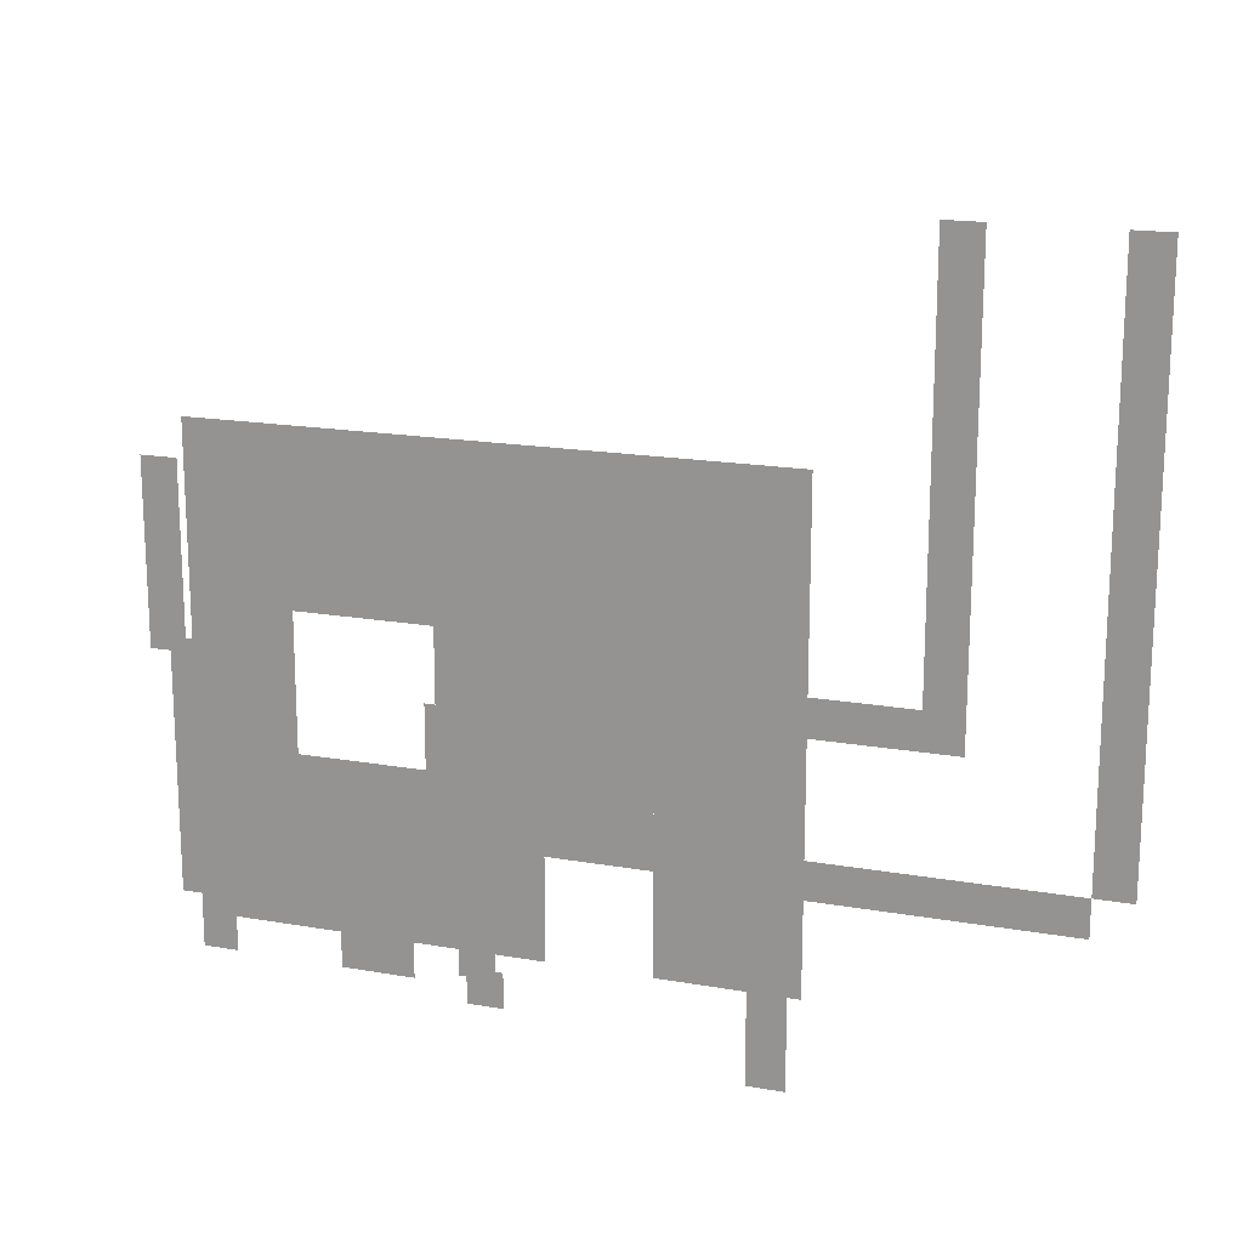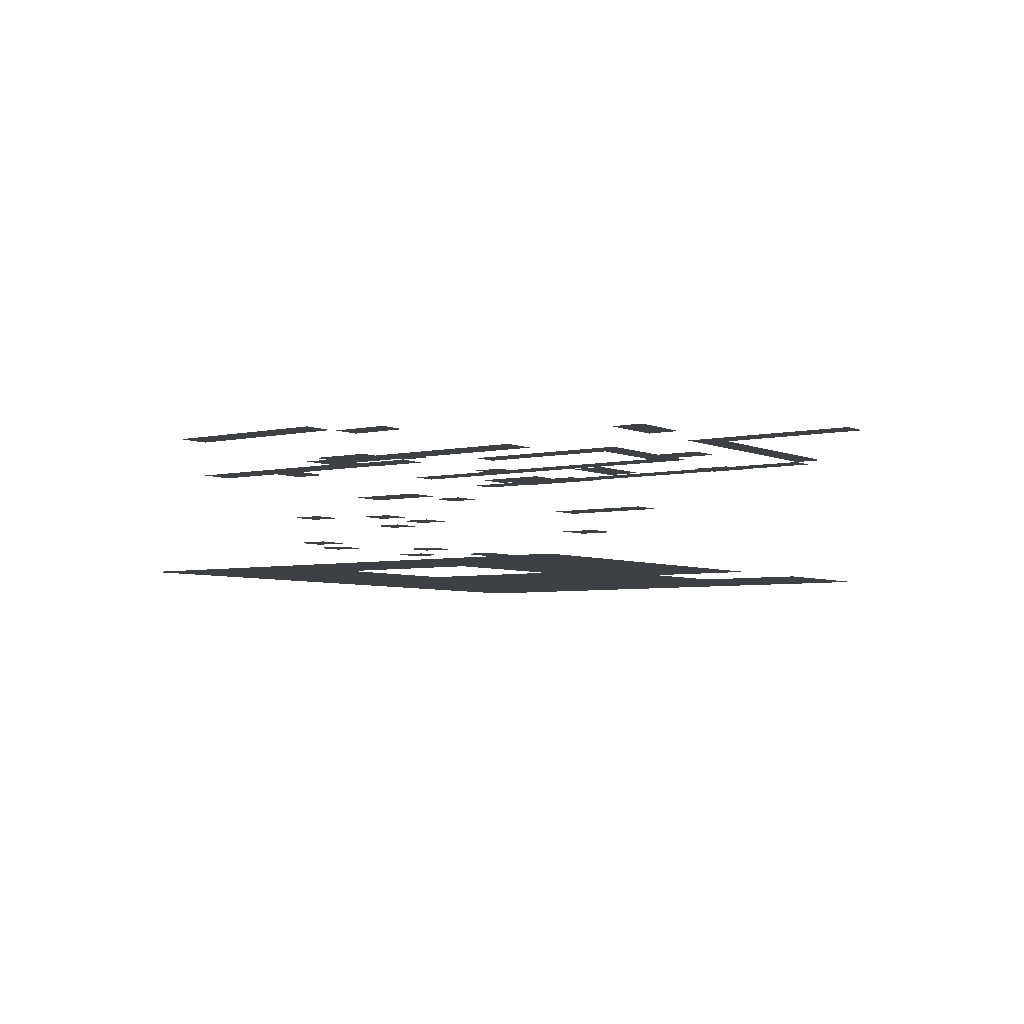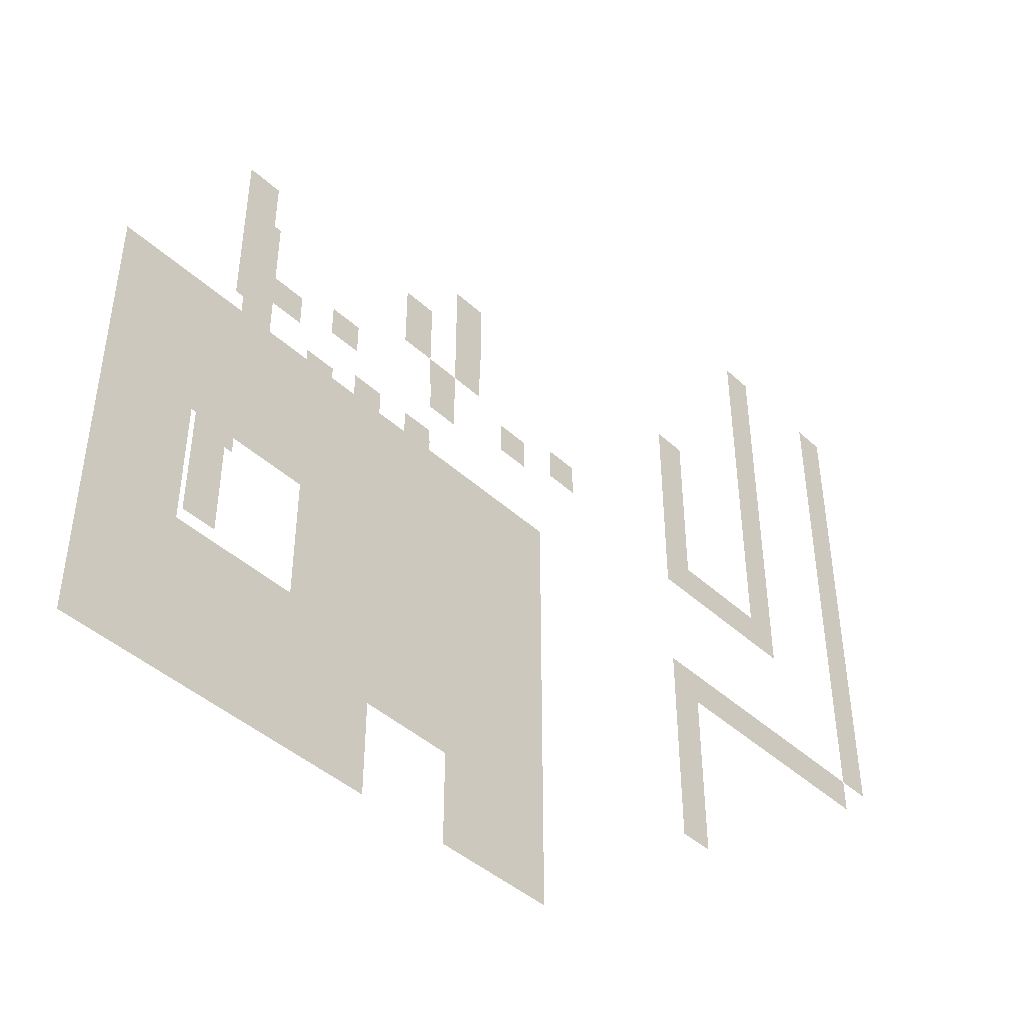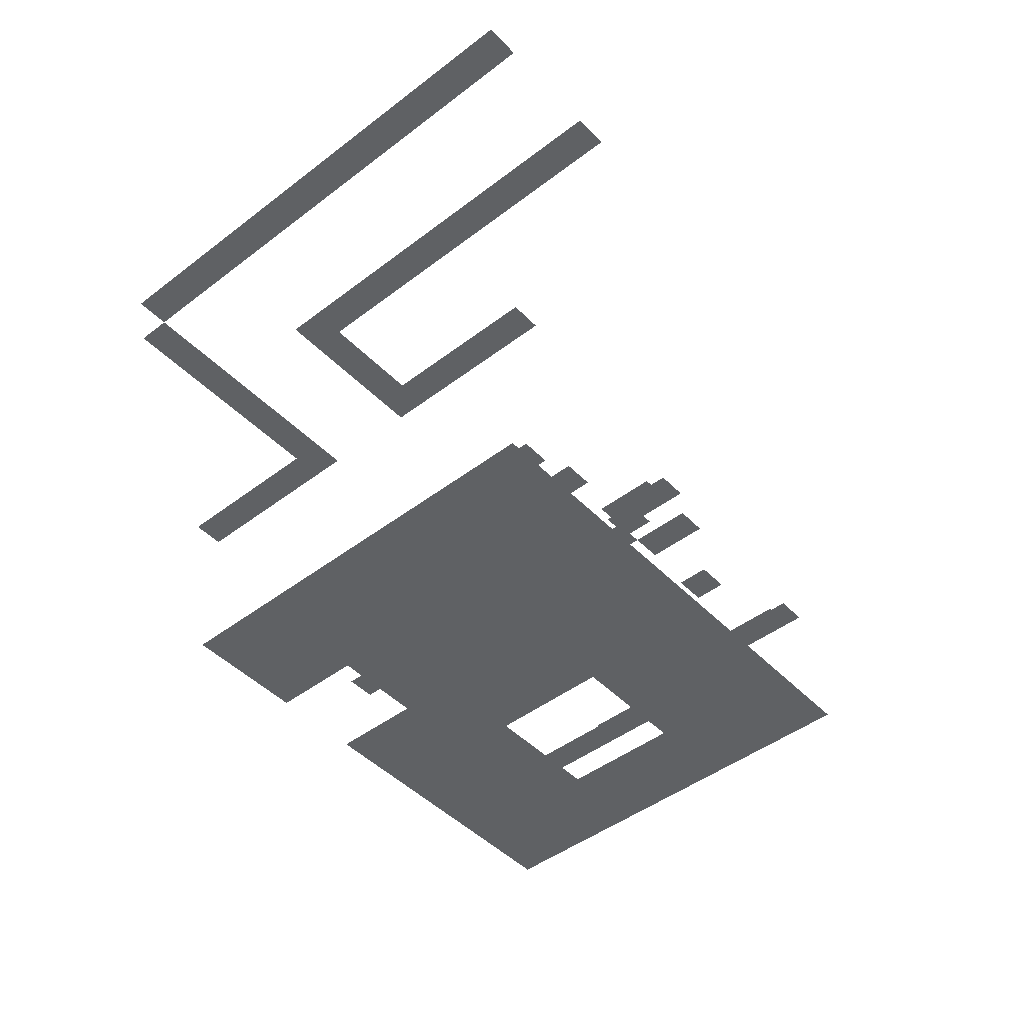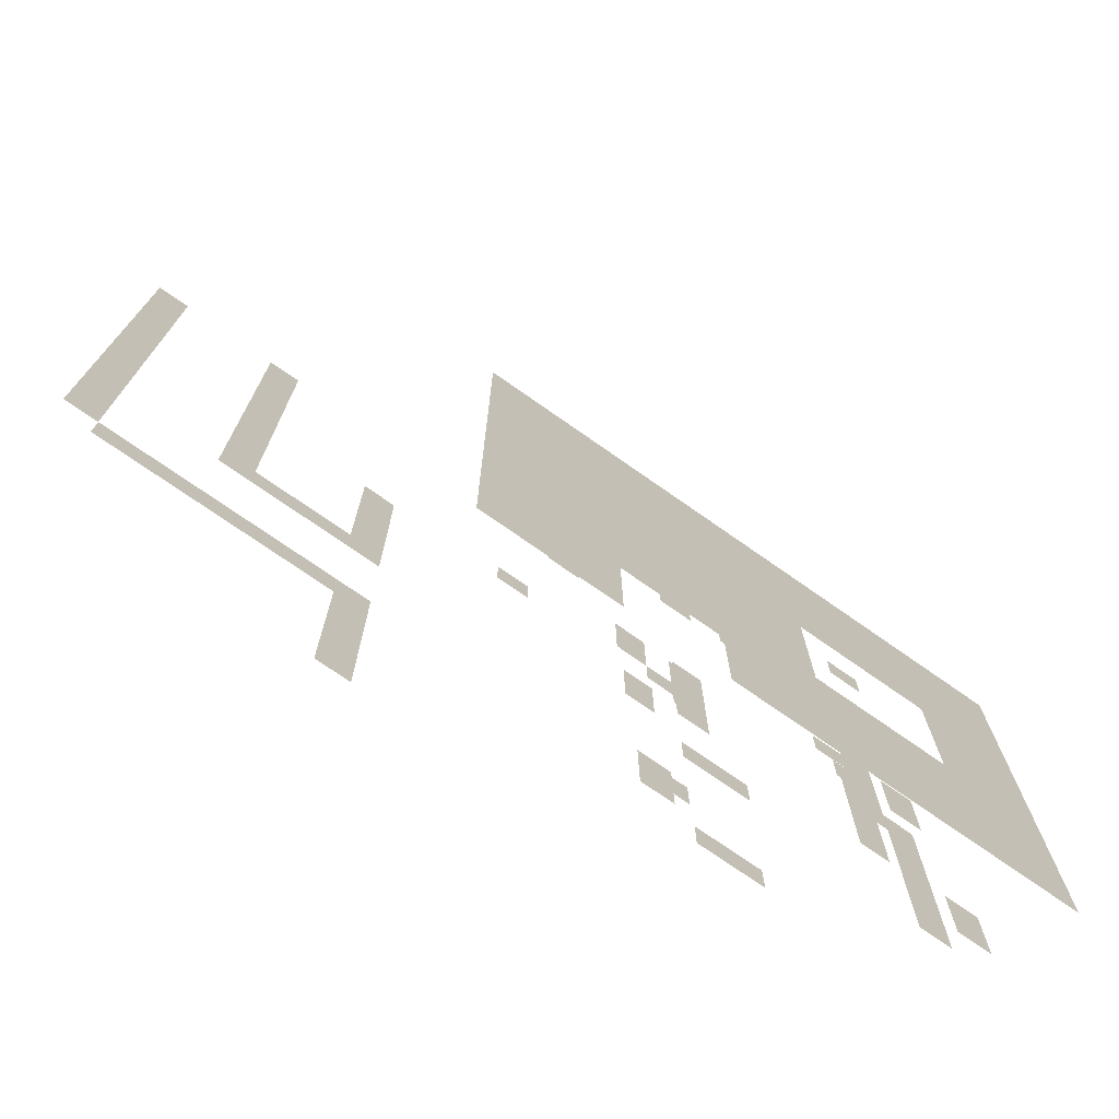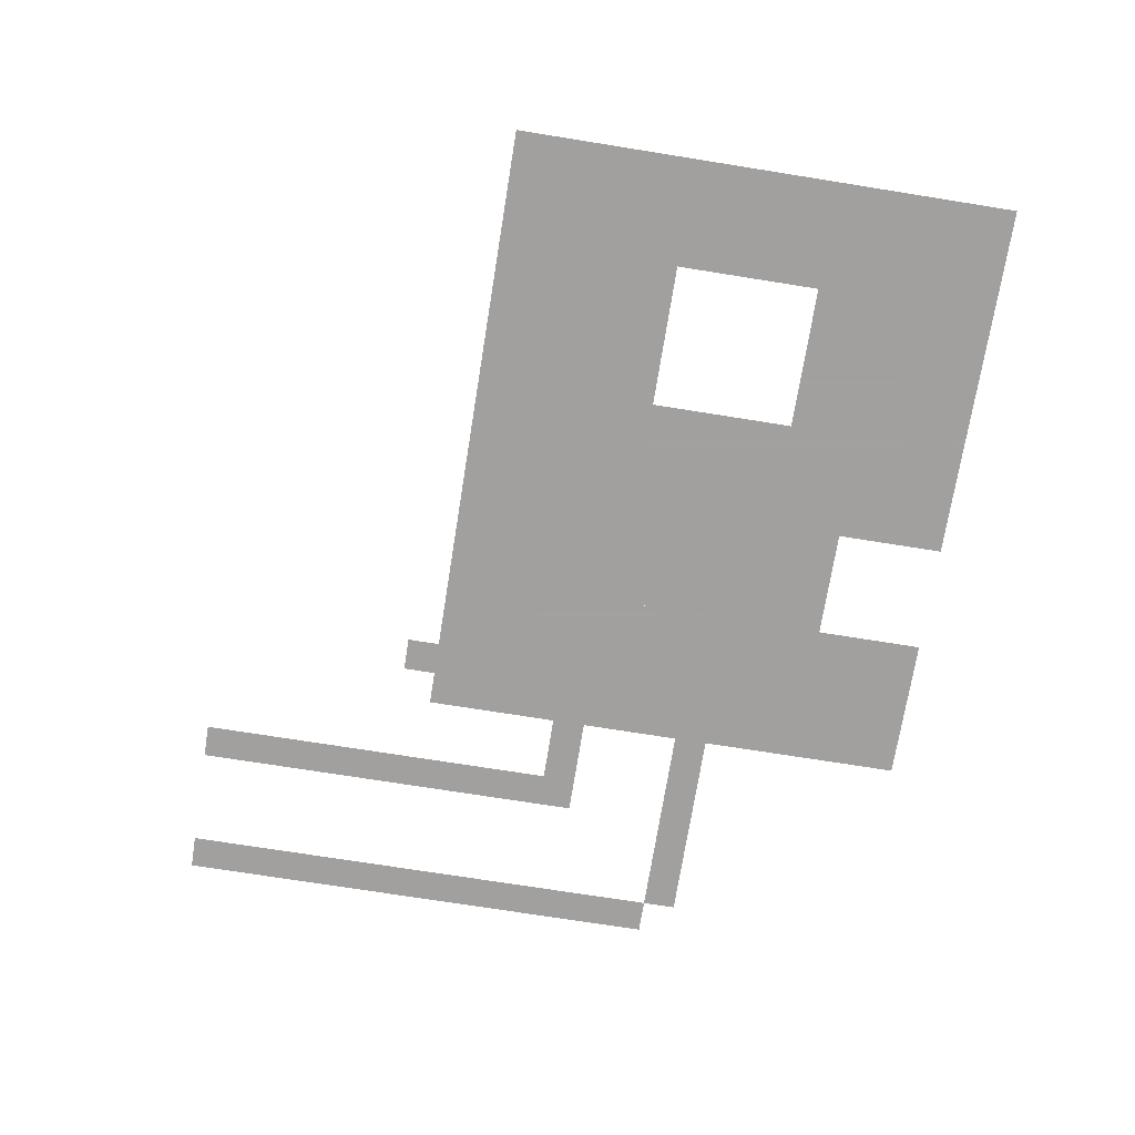
<metadata>
{"format":"obj","ext":"obj","renderer":"f3d","projection":"perspective","resolution":1024,"background":"white","views":[{"elev":17.6,"azim":-160.8,"up":"+Z"},{"elev":-5.0,"azim":125.7,"up":"+Y"},{"elev":-43.3,"azim":132.8,"up":"+Z"},{"elev":-46.4,"azim":-49.0,"up":"+Y"},{"elev":-73.3,"azim":-35.1,"up":"+Z"},{"elev":-71.9,"azim":80.9,"up":"+Y"}]}
</metadata>
<code>
v 90 50 370
v 260 10 270
v 270 20 270
v 250 20 220
v 240 20 190
v 320 20 160
v 330 20 160
v 250 20 270
v 120 50 250
v 80 50 370
v 290 10 180
v 170 50 310
v 240 20 220
v 210 40 270
v 230 10 280
v 250 30 190
v 240 30 170
v 270 40 280
v 240 40 280
v 130 50 260
v 320 30 250
v 310 30 270
v 240 10 290
v 250 30 220
v 240 10 280
v 280 10 180
v 320 30 300
v 310 30 300
v 240 20 290
v 130 50 250
v 260 50 280
v 240 35 170
v 330 30 250
v 310 0 160
v 210 40 280
v 220 30 290
v 170 0 300
v 220 30 280
v 250 30 200
v 280 40 170
v 250 20 190
v 250 20 280
v 160 50 220
v 80 50 220
v 210 0 190
v 280 20 300
v 250 35 190
v 90 50 210
v 230 10 260
v 160 50 250
v 250 30 240
v 310 30 280
v 310 20 220
v 320 20 220
v 260 40 290
v 240 30 160
v 170 50 160
v 270 40 290
v 340 0 300
v 240 40 290
v 320 30 240
v 310 30 240
v 260 10 260
v 270 40 300
v 270 20 280
v 300 10 270
v 260 30 240
v 330 20 180
v 340 0 160
v 270 0 250
v 120 50 310
v 250 40 300
v 320 40 250
v 280 20 290
v 310 20 240
v 320 20 240
v 270 0 300
v 230 10 270
v 80 50 310
v 280 40 180
v 310 0 210
v 330 30 180
v 240 20 270
v 260 40 180
v 260 50 300
v 210 0 300
v 260 20 270
v 160 50 160
v 260 40 280
v 240 20 300
v 90 50 310
v 200 40 280
v 250 40 280
v 300 30 270
v 240 35 190
v 270 20 290
v 200 10 270
v 250 10 270
v 270 0 210
v 270 20 300
v 310 0 250
v 160 50 210
v 210 0 160
v 260 30 220
v 210 30 290
v 200 40 270
v 250 40 270
v 310 0 300
v 210 30 280
v 280 10 280
v 240 0 300
v 270 0 160
v 130 50 370
v 270 30 190
v 300 30 280
v 290 10 280
v 270 10 290
v 250 50 300
v 270 10 280
v 230 20 290
v 290 10 190
v 170 50 250
v 320 30 180
v 280 10 190
v 250 40 290
v 250 30 170
v 160 50 260
v 260 40 170
v 90 50 220
v 240 0 160
v 170 50 220
v 130 50 310
v 320 40 300
v 290 10 270
v 240 40 300
v 330 40 250
v 230 10 290
v 250 35 170
v 260 40 300
v 170 0 160
v 260 20 280
v 270 30 200
v 250 30 160
v 280 10 290
v 320 20 180
v 240 0 190
v 230 20 300
v 240 20 280
v 200 10 260
v 250 10 260
v 250 50 280
v 330 40 300
v 160 50 310
v 120 50 370
v 260 40 270
v 300 10 280
f 66 134 156
f 134 116 156
f 124 121 26
f 121 11 26
f 49 149 78
f 149 97 78
f 22 94 52
f 94 115 52
f 82 123 33
f 123 21 33
f 105 36 109
f 36 38 109
f 14 106 35
f 106 92 35
f 40 128 80
f 128 84 80
f 136 73 152
f 73 133 152
f 61 62 27
f 62 28 27
f 75 76 53
f 76 54 53
f 25 15 23
f 15 137 23
f 110 119 144
f 119 117 144
f 63 150 2
f 150 98 2
f 8 83 42
f 83 148 42
f 3 87 65
f 87 141 65
f 29 120 90
f 120 147 90
f 74 96 46
f 96 100 46
f 93 19 125
f 19 60 125
f 125 60 72
f 60 135 72
f 155 107 89
f 107 93 89
f 18 89 58
f 89 55 58
f 58 55 64
f 55 139 64
f 31 151 85
f 151 118 85
f 145 68 6
f 68 7 6
f 69 34 59
f 34 108 59
f 101 70 108
f 70 77 108
f 99 81 112
f 81 34 112
f 57 88 131
f 88 43 131
f 153 12 50
f 12 122 50
f 50 30 127
f 30 20 127
f 30 9 132
f 9 71 132
f 129 43 48
f 43 102 48
f 129 44 91
f 44 79 91
f 91 79 1
f 79 10 1
f 132 71 113
f 71 154 113
f 104 24 67
f 24 51 67
f 103 140 86
f 140 37 86
f 146 45 111
f 45 86 111
f 112 130 77
f 130 111 77
f 95 47 32
f 47 138 32
f 13 4 5
f 4 41 5
f 114 16 142
f 16 39 142
f 17 126 56
f 126 143 56

</code>
